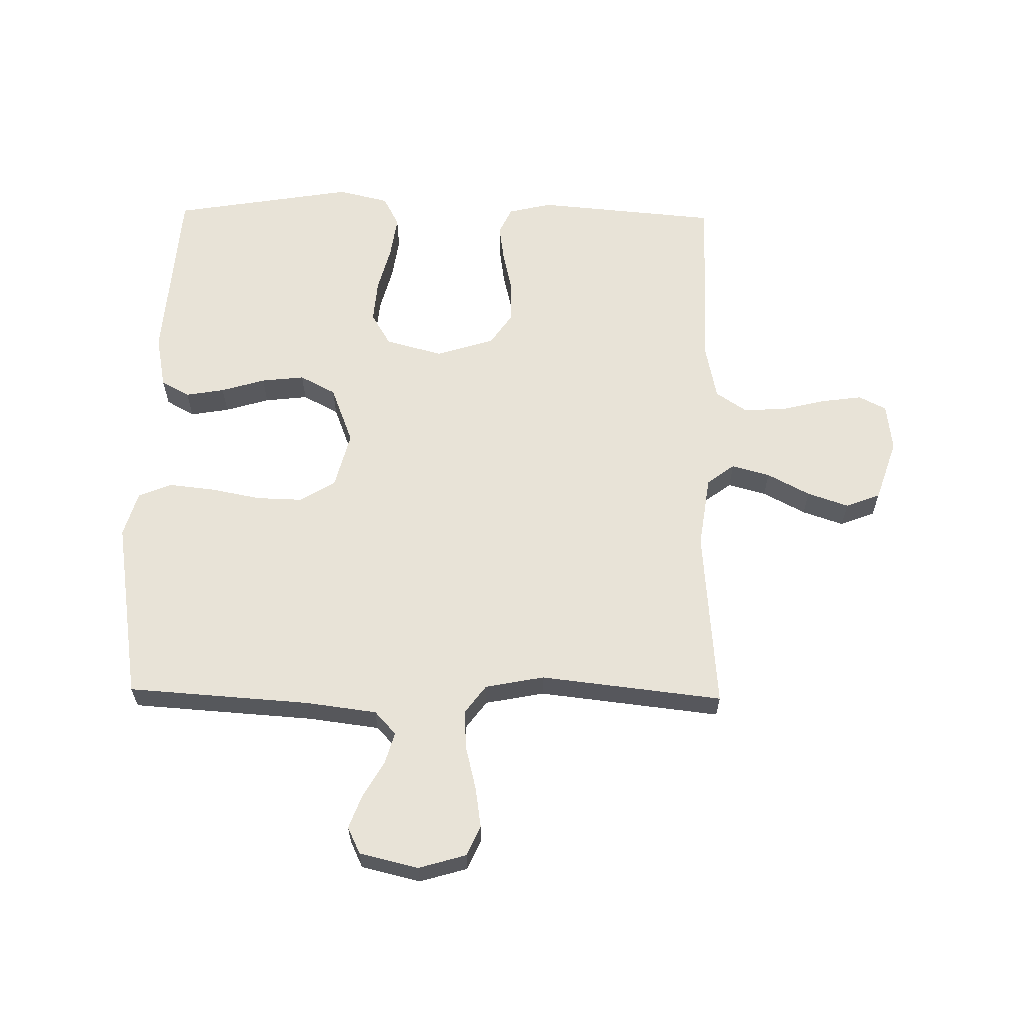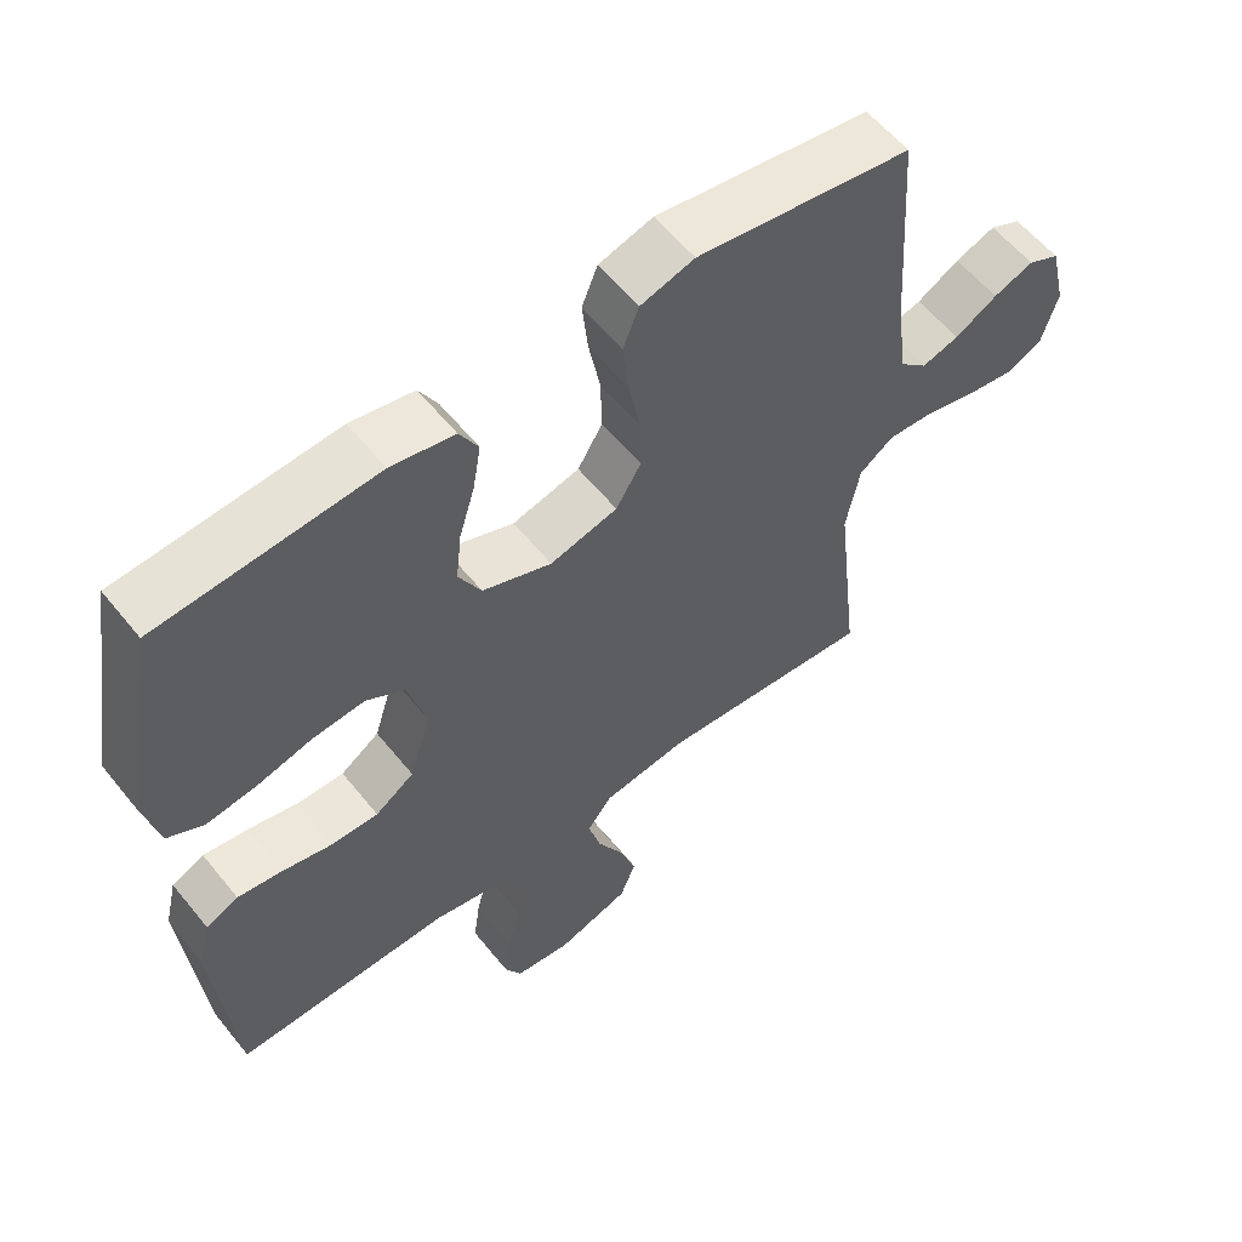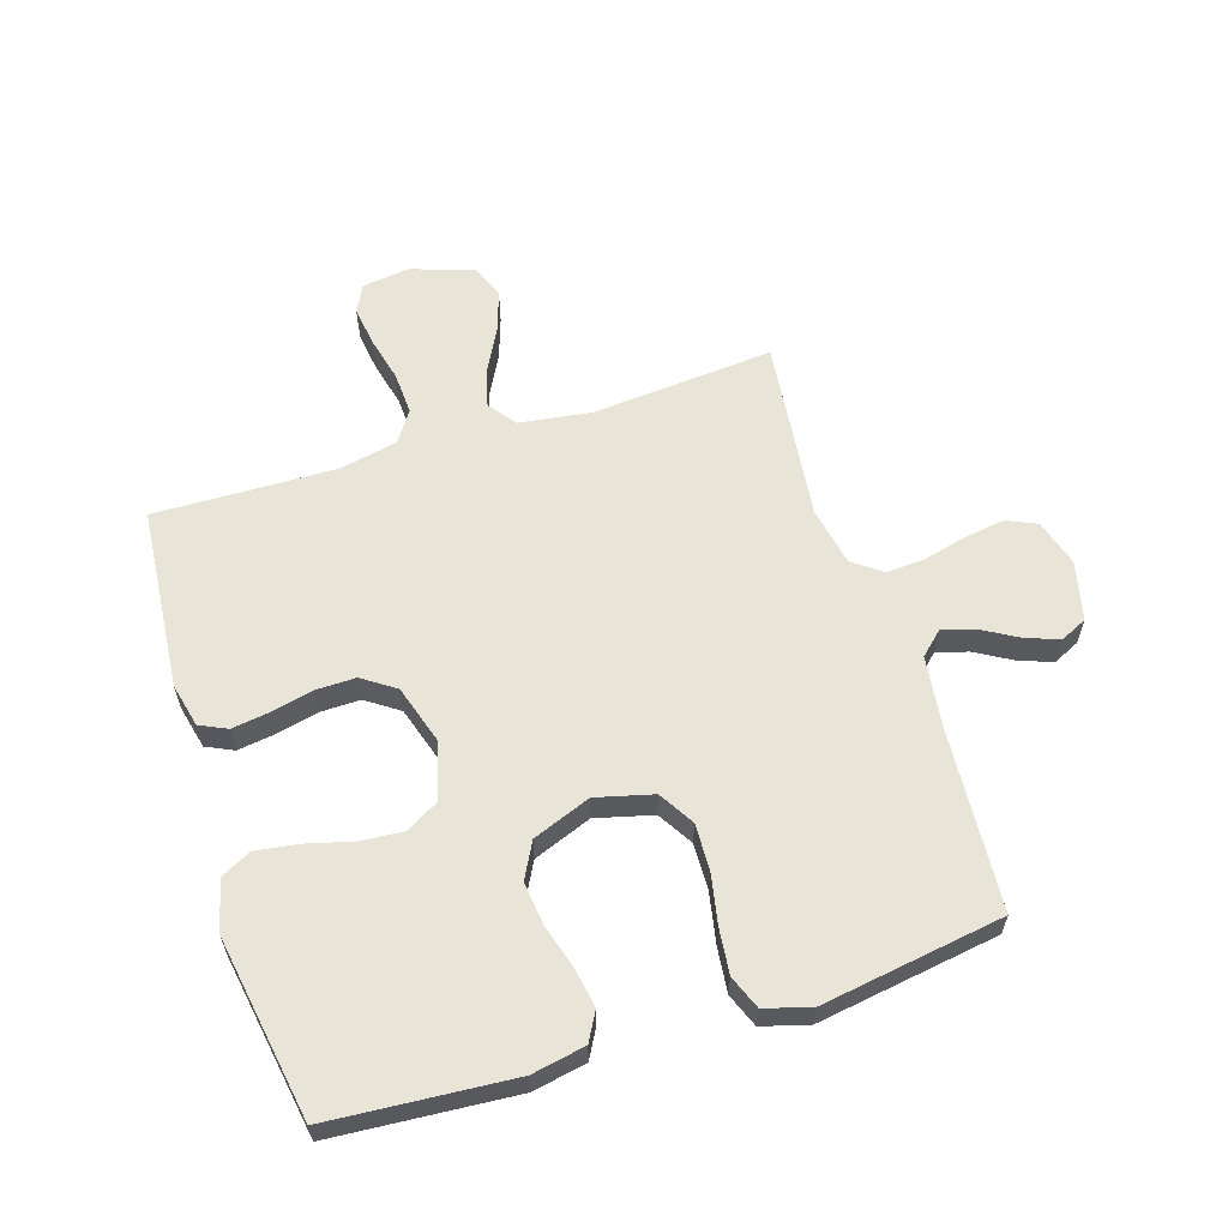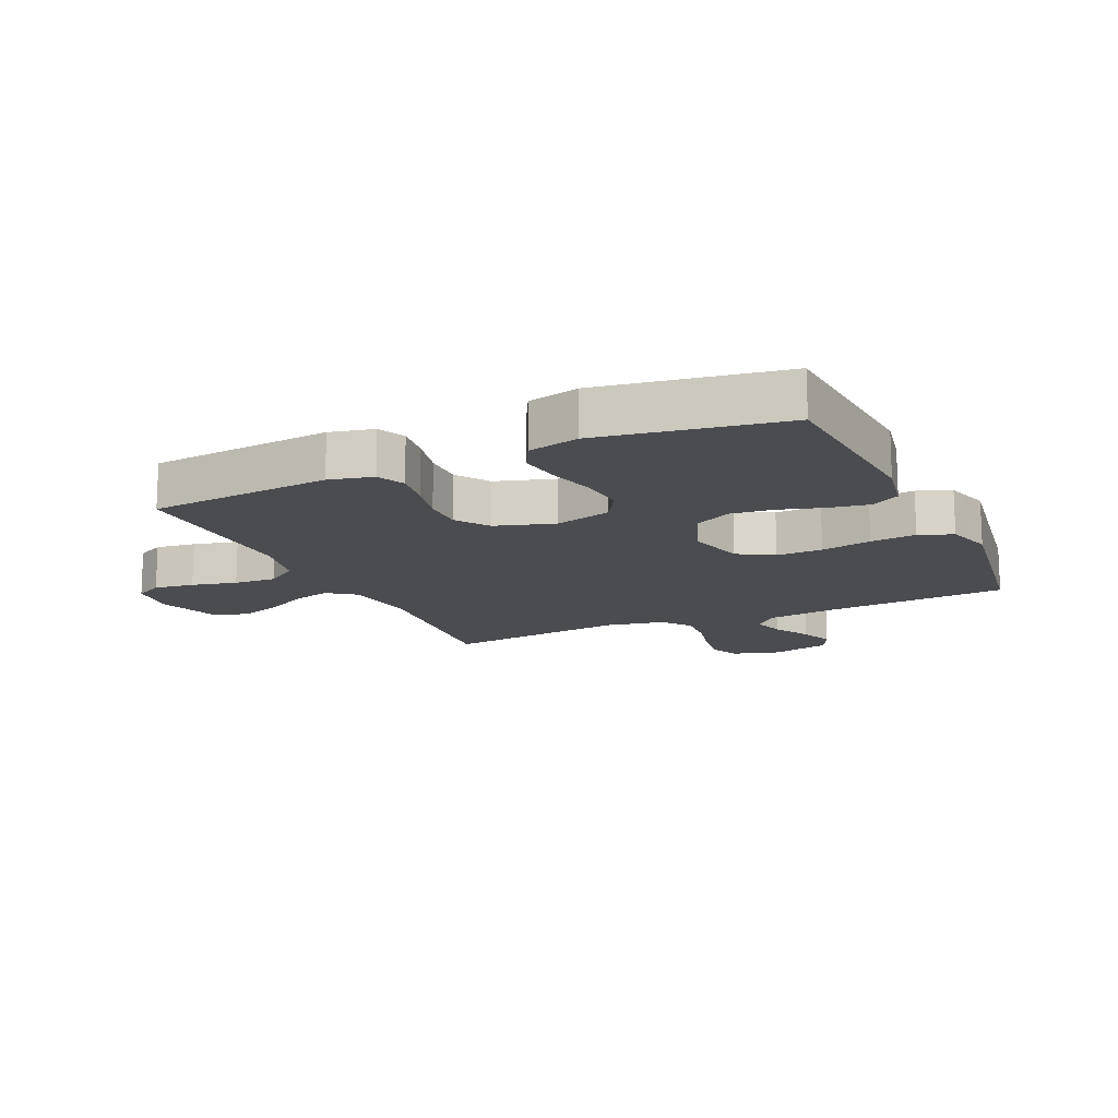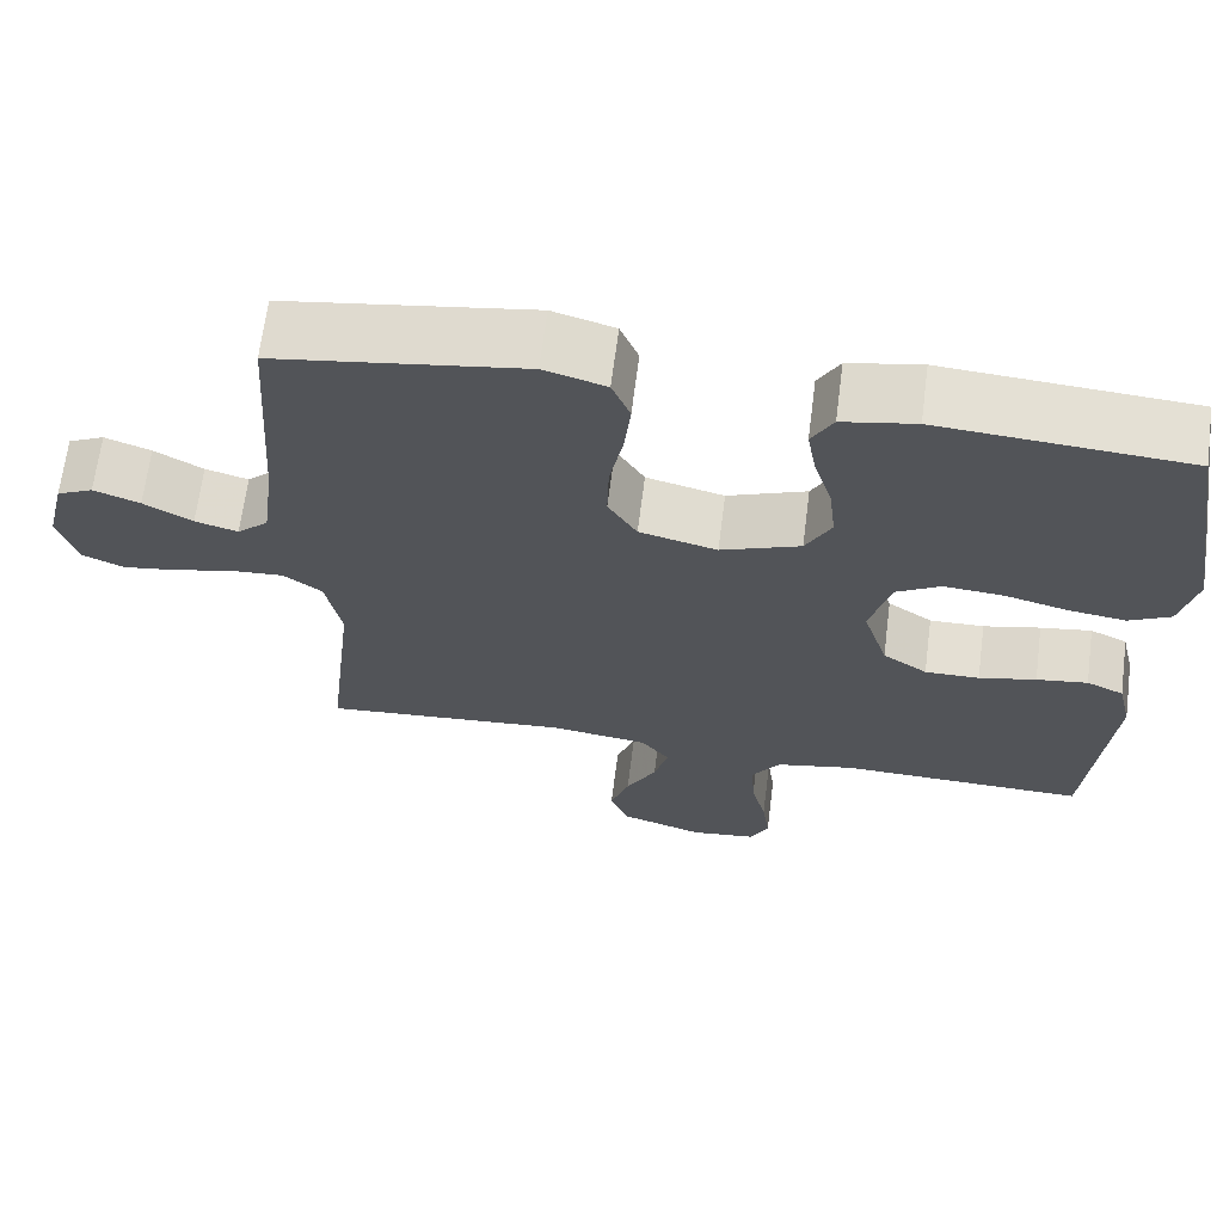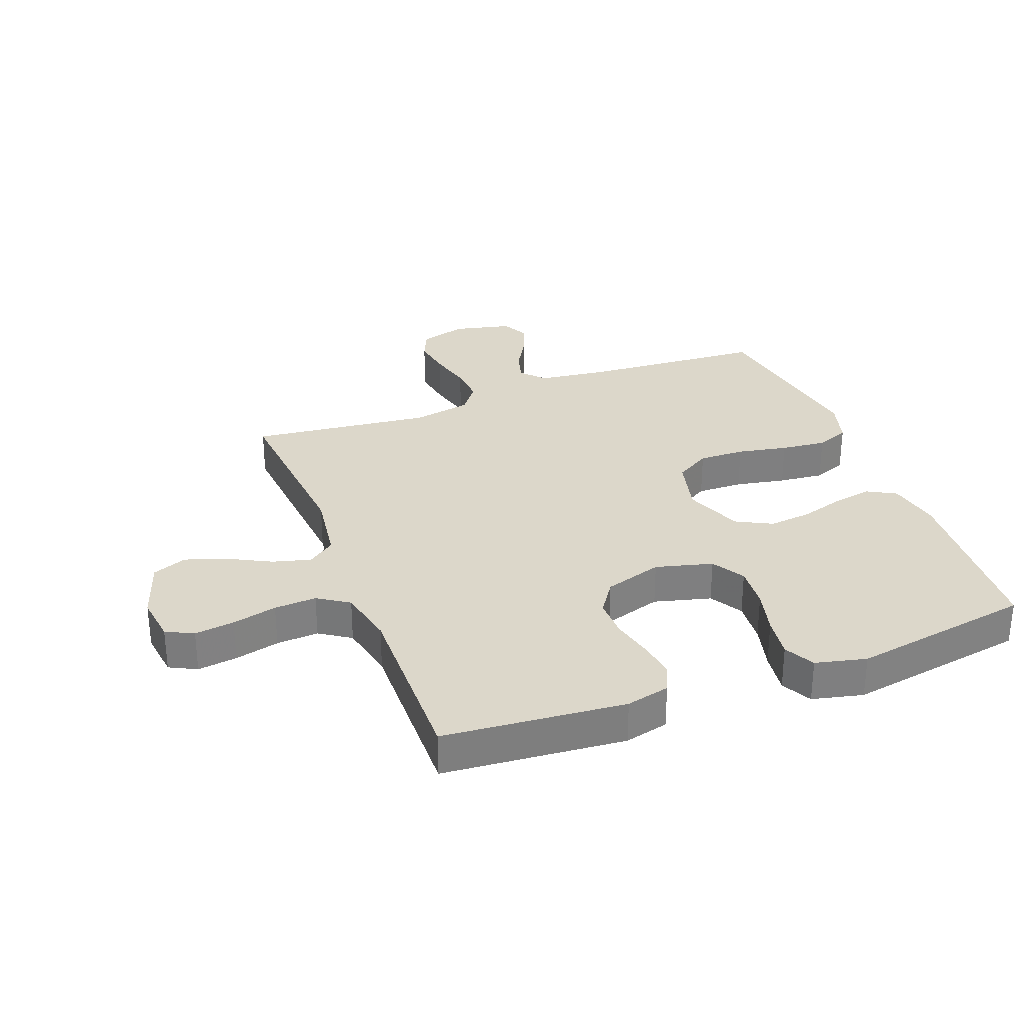
<metadata>
{"format":"obj","ext":"obj","renderer":"f3d","projection":"perspective","resolution":1024,"background":"white","views":[{"elev":61.9,"azim":91.0,"up":"+Y"},{"elev":58.1,"azim":-38.5,"up":"+Z"},{"elev":60.5,"azim":-17.5,"up":"+Y"},{"elev":-14.7,"azim":-65.3,"up":"+Y"},{"elev":66.5,"azim":-172.7,"up":"+Z"},{"elev":30.7,"azim":-110.9,"up":"+Y"}]}
</metadata>
<code>
v 0.5 0.07 0.5
v 0.52 0.07 0.2
v 0.535 0.07 0.083
v 0.573 0.07 0.048
v 0.625 0.07 0.063
v 0.684 0.07 0.097
v 0.74 0.07 0.118
v 0.784 0.07 0.097
v 0.807 0.07 0
v 0.784 0.07 -0.078
v 0.734 0.07 -0.1
v 0.668 0.07 -0.09
v 0.596 0.07 -0.072
v 0.532 0.07 -0.068
v 0.485 0.07 -0.103
v 0.466 0.07 -0.2
v 0.5 0.07 -0.5
v 0.2 0.07 -0.475
v 0.081 0.07 -0.492
v 0.047 0.07 -0.537
v 0.064 0.07 -0.6
v 0.101 0.07 -0.67
v 0.124 0.07 -0.738
v 0.102 0.07 -0.795
v 0 0.07 -0.829
v -0.079 0.07 -0.819
v -0.102 0.07 -0.774
v -0.093 0.07 -0.708
v -0.075 0.07 -0.634
v -0.071 0.07 -0.564
v -0.105 0.07 -0.513
v -0.2 0.07 -0.493
v -0.5 0.07 -0.5
v -0.526 0.07 -0.2
v -0.509 0.07 -0.128
v -0.464 0.07 -0.107
v -0.402 0.07 -0.116
v -0.333 0.07 -0.132
v -0.267 0.07 -0.133
v -0.213 0.07 -0.096
v -0.183 0.07 0
v -0.208 0.07 0.094
v -0.262 0.07 0.126
v -0.334 0.07 0.12
v -0.41 0.07 0.1
v -0.48 0.07 0.09
v -0.53 0.07 0.116
v -0.55 0.07 0.2
v -0.5 0.07 0.5
v -0.2 0.07 0.522
v -0.112 0.07 0.505
v -0.086 0.07 0.458
v -0.097 0.07 0.394
v -0.119 0.07 0.321
v -0.127 0.07 0.25
v -0.096 0.07 0.191
v 0 0.07 0.154
v 0.094 0.07 0.178
v 0.129 0.07 0.236
v 0.127 0.07 0.312
v 0.111 0.07 0.395
v 0.103 0.07 0.47
v 0.125 0.07 0.525
v 0.2 0.07 0.547
v 0.5 0 0.5
v 0.52 0 0.2
v 0.535 0 0.083
v 0.573 0 0.048
v 0.625 0 0.063
v 0.684 0 0.097
v 0.74 0 0.118
v 0.784 0 0.097
v 0.807 0 0
v 0.784 0 -0.078
v 0.734 0 -0.1
v 0.668 0 -0.09
v 0.596 0 -0.072
v 0.532 0 -0.068
v 0.485 0 -0.103
v 0.466 0 -0.2
v 0.5 0 -0.5
v 0.2 0 -0.475
v 0.081 0 -0.492
v 0.047 0 -0.537
v 0.064 0 -0.6
v 0.101 0 -0.67
v 0.124 0 -0.738
v 0.102 0 -0.795
v 0 0 -0.829
v -0.079 0 -0.819
v -0.102 0 -0.774
v -0.093 0 -0.708
v -0.075 0 -0.634
v -0.071 0 -0.564
v -0.105 0 -0.513
v -0.2 0 -0.493
v -0.5 0 -0.5
v -0.526 0 -0.2
v -0.509 0 -0.128
v -0.464 0 -0.107
v -0.402 0 -0.116
v -0.333 0 -0.132
v -0.267 0 -0.133
v -0.213 0 -0.096
v -0.183 0 0
v -0.208 0 0.094
v -0.262 0 0.126
v -0.334 0 0.12
v -0.41 0 0.1
v -0.48 0 0.09
v -0.53 0 0.116
v -0.55 0 0.2
v -0.5 0 0.5
v -0.2 0 0.522
v -0.112 0 0.505
v -0.086 0 0.458
v -0.097 0 0.394
v -0.119 0 0.321
v -0.127 0 0.25
v -0.096 0 0.191
v 0 0 0.154
v 0.094 0 0.178
v 0.129 0 0.236
v 0.127 0 0.312
v 0.111 0 0.395
v 0.103 0 0.47
v 0.125 0 0.525
v 0.2 0 0.547
f 64 1 2
f 63 64 2
f 62 63 2
f 61 62 2
f 60 61 2
f 59 60 2 3
f 58 59 3 4
f 57 58 4
f 52 53 54
f 51 52 54
f 50 51 54
f 49 50 54
f 48 49 54
f 47 48 54
f 46 47 54
f 45 46 54
f 44 45 54
f 43 44 54 55
f 42 43 55 56
f 36 37 38
f 35 36 38
f 34 35 38
f 33 34 38
f 32 33 38
f 31 32 38 39
f 30 31 39 40
f 27 28 29
f 26 27 29
f 25 26 29
f 24 25 29
f 23 24 29
f 22 23 29
f 21 22 29
f 20 21 29 30
f 30 40 41
f 20 30 41
f 19 20 41
f 16 17 18
f 42 56 57
f 41 42 57
f 19 41 57
f 18 19 57
f 16 18 57
f 15 16 57
f 11 12 13
f 10 11 13
f 9 10 13
f 8 9 13
f 7 8 13
f 6 7 13
f 5 6 13
f 14 15 57 4
f 4 5 13 14
f 66 65 128
f 66 128 127
f 66 127 126
f 66 126 125
f 66 125 124
f 67 66 124 123
f 68 67 123 122
f 68 122 121
f 118 117 116
f 118 116 115
f 118 115 114
f 118 114 113
f 118 113 112
f 118 112 111
f 118 111 110
f 118 110 109
f 118 109 108
f 119 118 108 107
f 120 119 107 106
f 102 101 100
f 102 100 99
f 102 99 98
f 102 98 97
f 102 97 96
f 103 102 96 95
f 104 103 95 94
f 93 92 91
f 93 91 90
f 93 90 89
f 93 89 88
f 93 88 87
f 93 87 86
f 93 86 85
f 94 93 85 84
f 105 104 94
f 105 94 84
f 105 84 83
f 82 81 80
f 121 120 106
f 121 106 105
f 121 105 83
f 121 83 82
f 121 82 80
f 121 80 79
f 77 76 75
f 77 75 74
f 77 74 73
f 77 73 72
f 77 72 71
f 77 71 70
f 77 70 69
f 68 121 79 78
f 78 77 69 68
f 1 65 66 2
f 2 66 67 3
f 3 67 68 4
f 4 68 69 5
f 5 69 70 6
f 6 70 71 7
f 7 71 72 8
f 8 72 73 9
f 9 73 74 10
f 10 74 75 11
f 11 75 76 12
f 12 76 77 13
f 13 77 78 14
f 14 78 79 15
f 15 79 80 16
f 16 80 81 17
f 17 81 82 18
f 18 82 83 19
f 19 83 84 20
f 20 84 85 21
f 21 85 86 22
f 22 86 87 23
f 23 87 88 24
f 24 88 89 25
f 25 89 90 26
f 26 90 91 27
f 27 91 92 28
f 28 92 93 29
f 29 93 94 30
f 30 94 95 31
f 31 95 96 32
f 32 96 97 33
f 33 97 98 34
f 34 98 99 35
f 35 99 100 36
f 36 100 101 37
f 37 101 102 38
f 38 102 103 39
f 39 103 104 40
f 40 104 105 41
f 41 105 106 42
f 42 106 107 43
f 43 107 108 44
f 44 108 109 45
f 45 109 110 46
f 46 110 111 47
f 47 111 112 48
f 48 112 113 49
f 49 113 114 50
f 50 114 115 51
f 51 115 116 52
f 52 116 117 53
f 53 117 118 54
f 54 118 119 55
f 55 119 120 56
f 56 120 121 57
f 57 121 122 58
f 58 122 123 59
f 59 123 124 60
f 60 124 125 61
f 61 125 126 62
f 62 126 127 63
f 63 127 128 64
f 64 128 65 1

</code>
